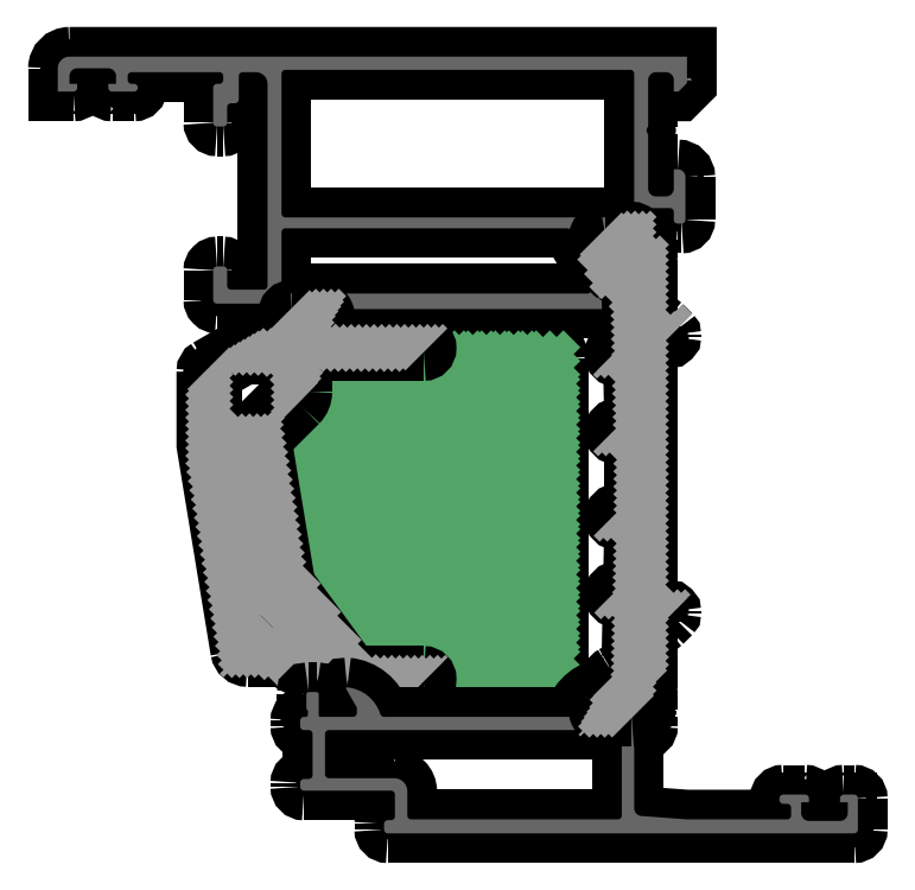
<metadata>
{"format":"dxf","ext":"dxf","renderer":"ezdxf+matplotlib","layout":"modelspace","background":"white","min_lineweight":24,"dpi":150}
</metadata>
<code>
0
SECTION
2
ENTITIES
0
POINT
8
FANGPUNKTE
10
-3.8
20
5.5
30
0
0
POINT
8
FANGPUNKTE
10
7
20
5.5
30
0
0
POINT
8
FANGPUNKTE
10
7
20
0
30
0
0
POINT
8
FANGPUNKTE
10
68
20
0
30
0
0
POINT
8
FANGPUNKTE
10
68
20
5
30
0
0
POINT
8
FANGPUNKTE
10
46
20
5
30
0
0
POINT
8
FANGPUNKTE
10
46
20
100
30
0
0
POINT
8
FANGPUNKTE
10
-35
20
100
30
0
0
POINT
8
FANGPUNKTE
10
-35
20
95.5
30
0
0
POINT
8
FANGPUNKTE
10
-15
20
95.5
30
0
0
POINT
8
FANGPUNKTE
10
-15
20
22.69
30
0
0
POINT
8
FANGPUNKTE
10
-3.8
20
20.29
30
0
0
INSERT
8
0S-Alu contour
2
466940__4CA0626E_7576_41F7_AECF_0A3BABDD197C_
10
0
20
0
30
0
0
ENDSEC
0
EOF

</code>
